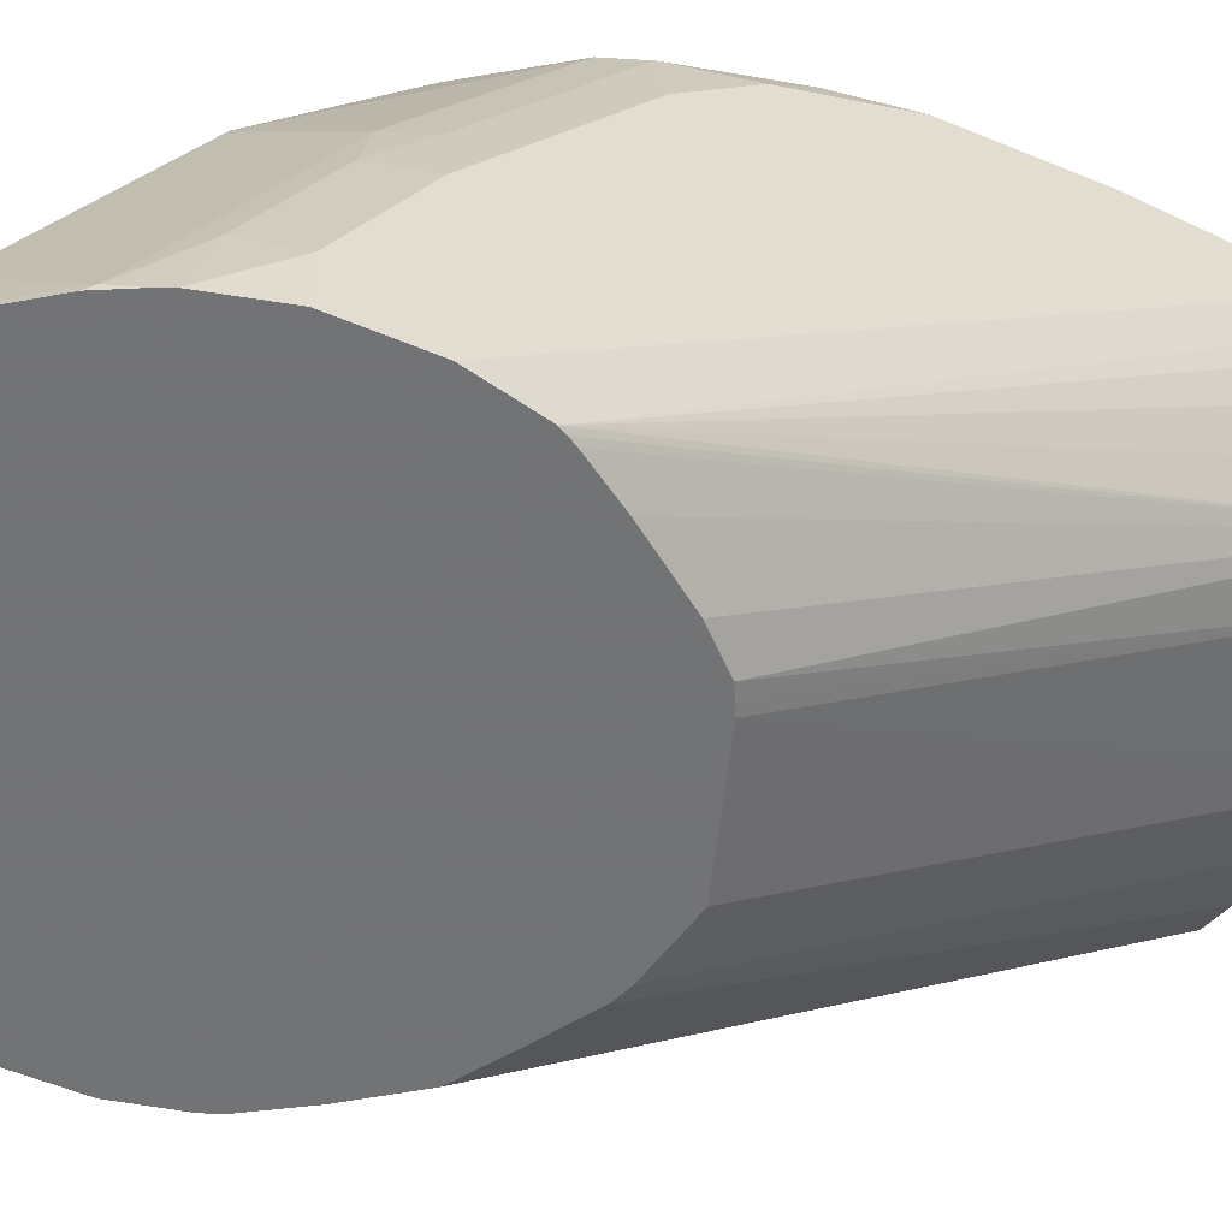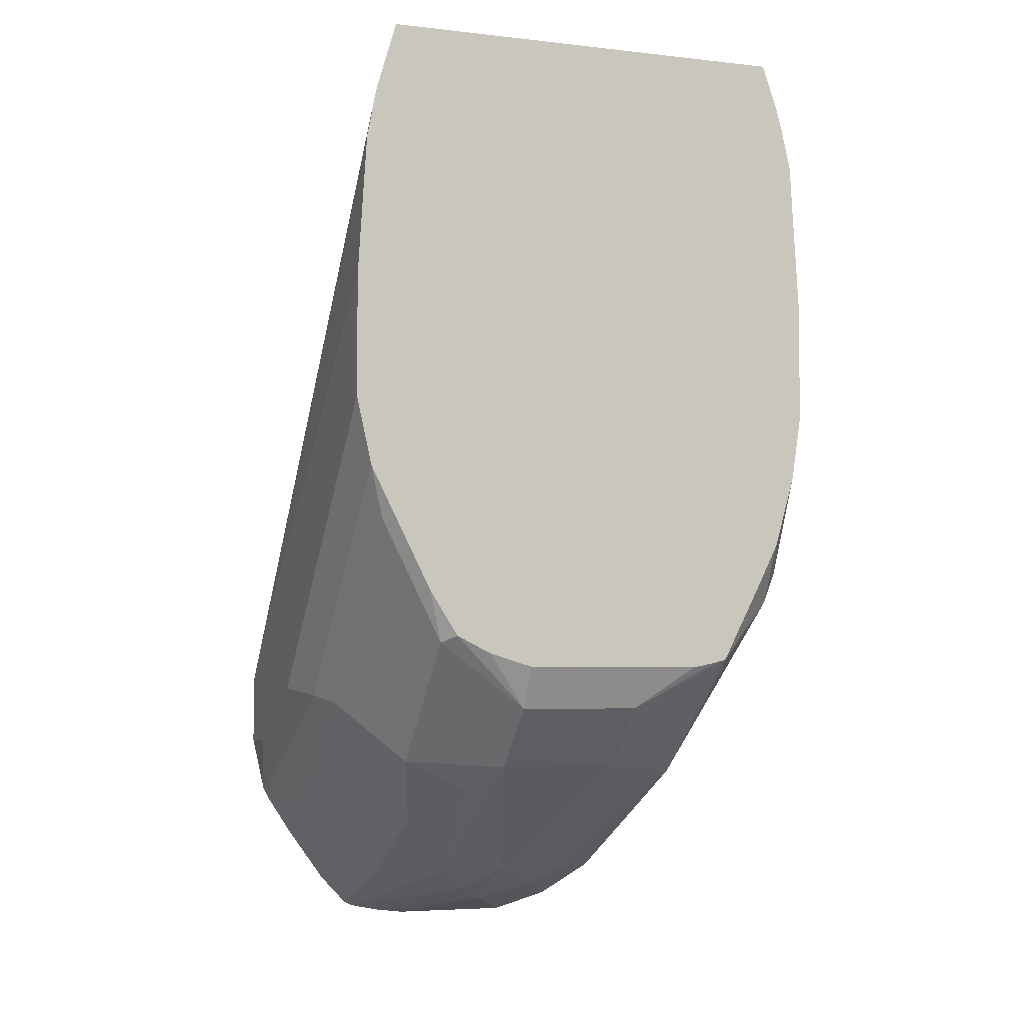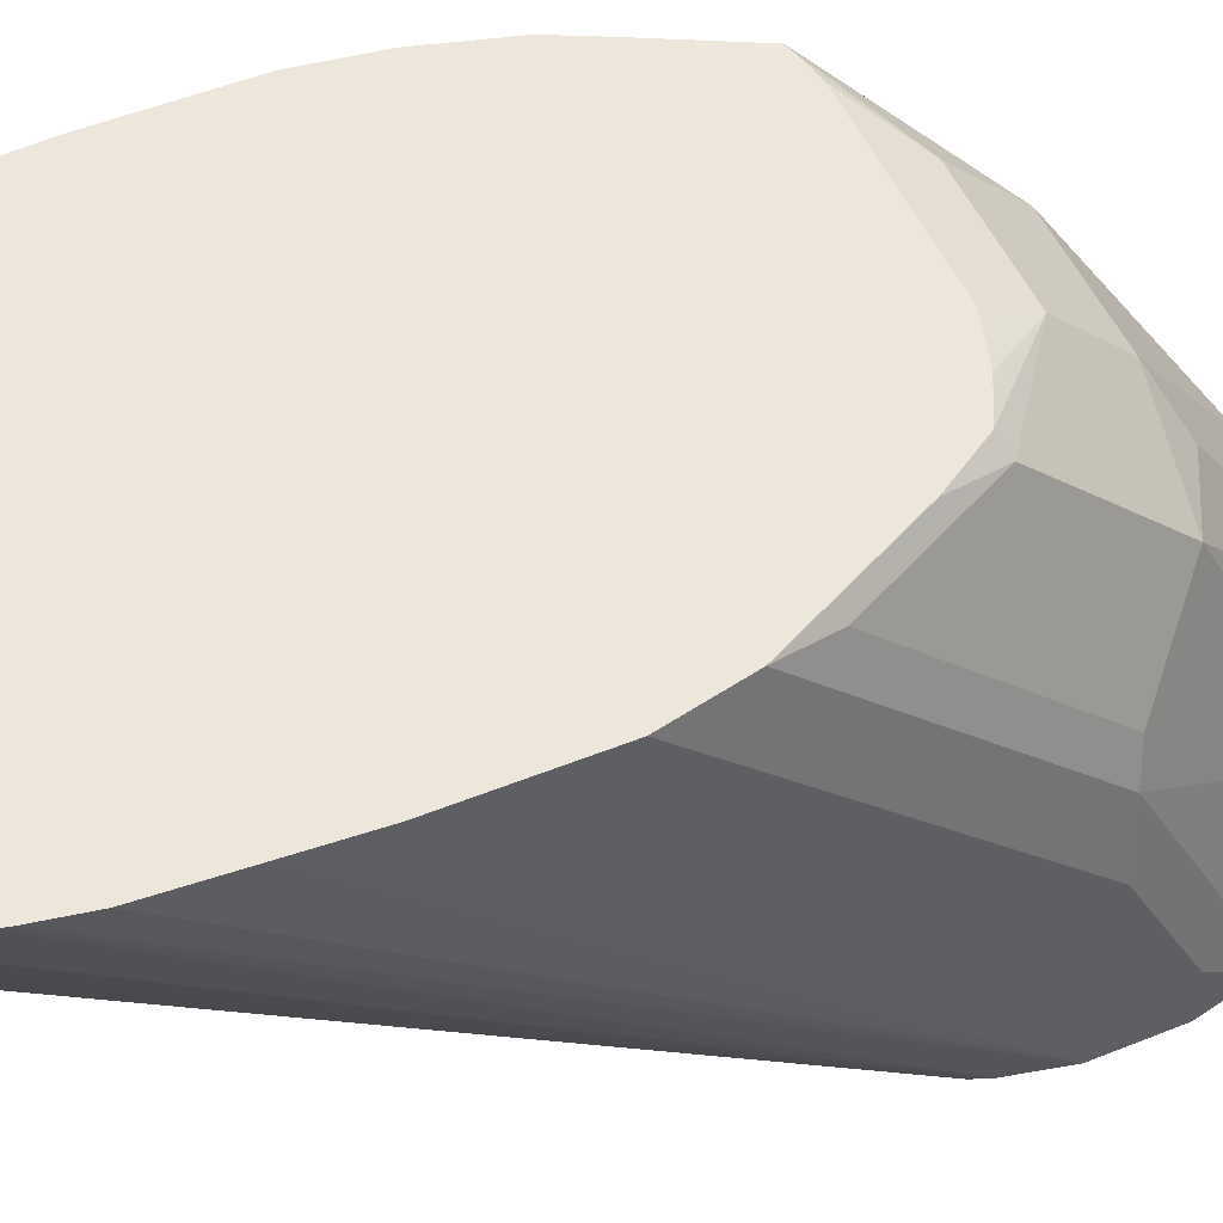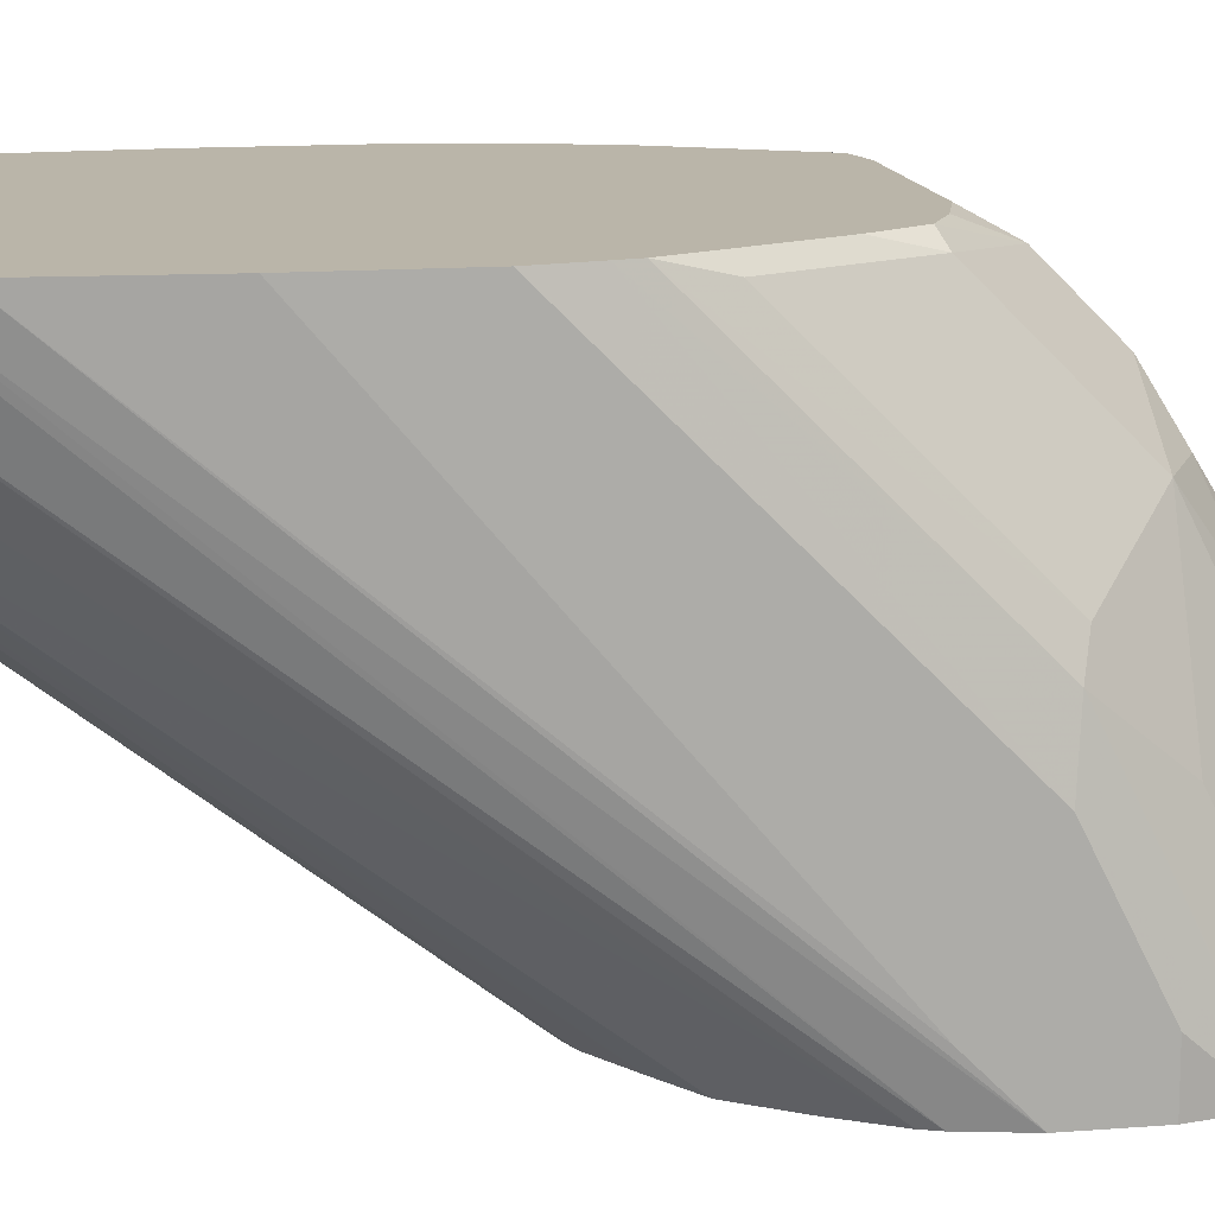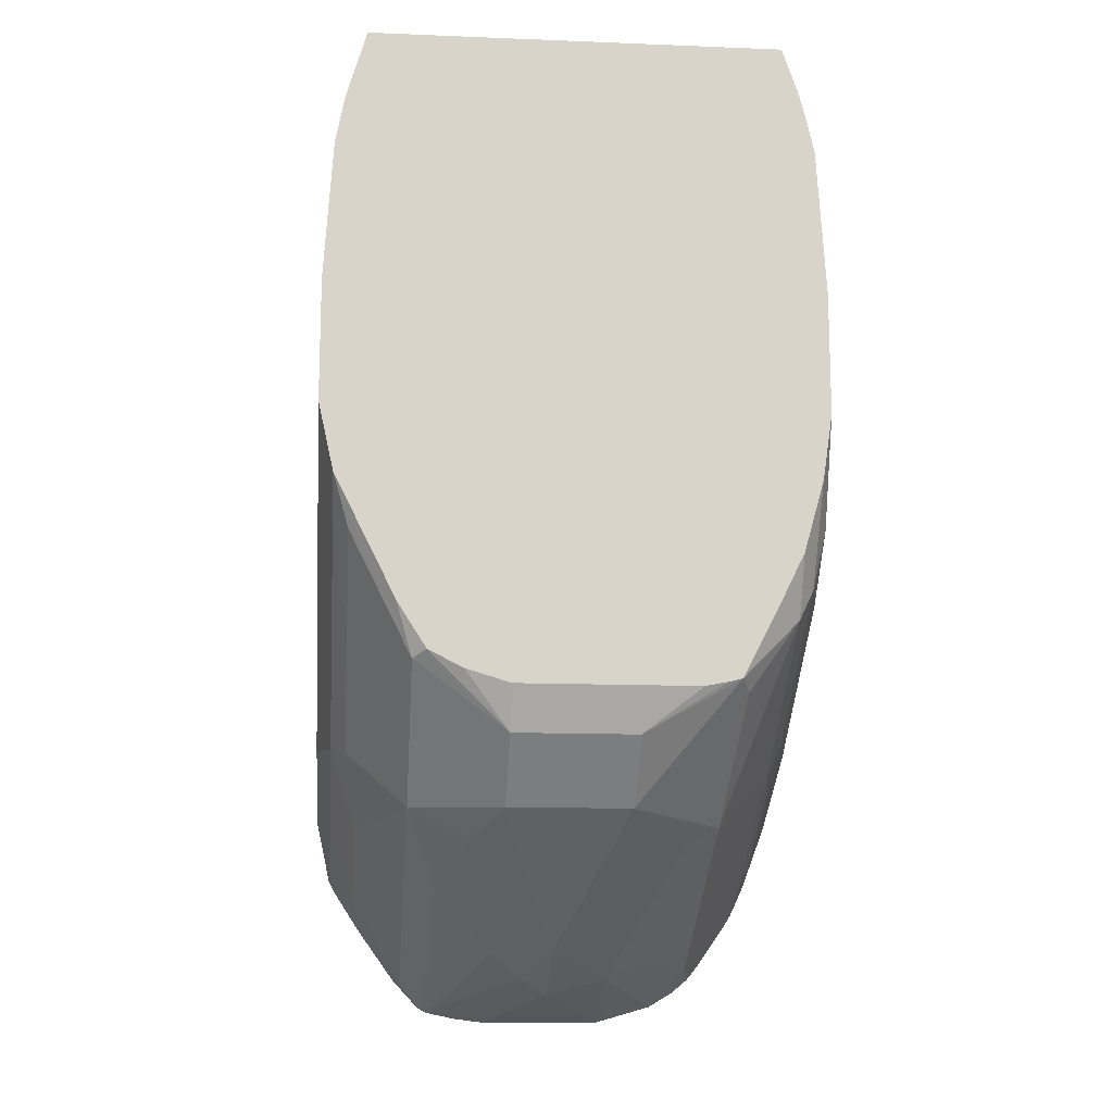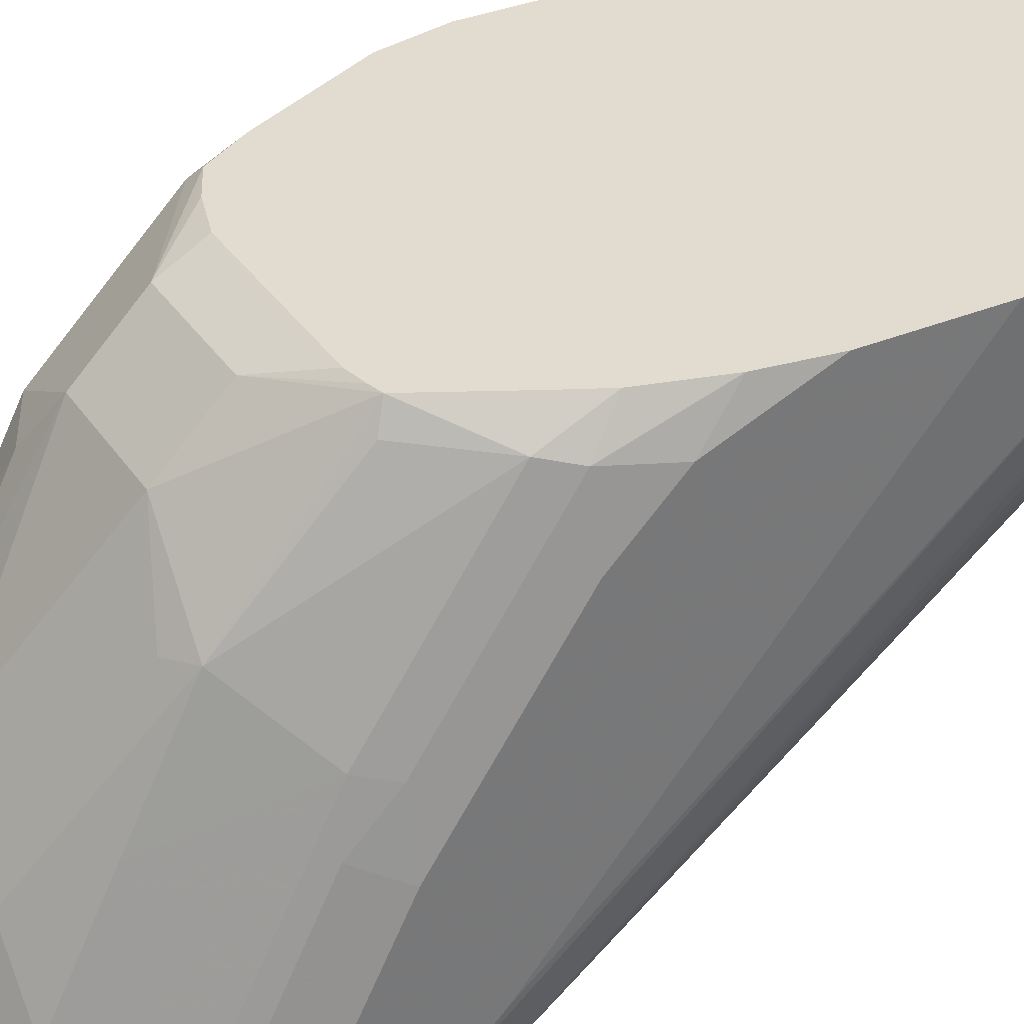
<metadata>
{"format":"obj","ext":"obj","renderer":"f3d","projection":"perspective","resolution":1024,"background":"white","views":[{"elev":-55.7,"azim":-113.7,"up":"+Y"},{"elev":-5.0,"azim":160.4,"up":"+Z"},{"elev":51.3,"azim":66.3,"up":"+Y"},{"elev":13.6,"azim":80.0,"up":"+Y"},{"elev":-13.8,"azim":175.0,"up":"+Z"},{"elev":34.5,"azim":-119.1,"up":"+Y"}]}
</metadata>
<code>
v 0.08334 0.5358 -0.6727
v 0.08334 0.5358 -0.7144
v 0.08202 0.5358 -0.6512
v 0.08334 0.3959 -0.7918
v 0.07961 0.5358 -0.7311
v 0.08334 0.4376 -0.8126
v 0.08037 0.5358 -0.6251
v 0.08334 0.3784 -0.8092
v 0.07812 0.5358 -0.7378
v 0.07812 0.4584 -0.8152
v 0.07812 0.4792 -0.7944
v 0.08334 0.3959 -0.8334
v 0.07897 0.3784 -0.8531
v 0.07762 0.5358 -0.6104
v 0.07944 0.3784 -0.7918
v 0.08334 0.3784 -0.8334
v 0.07292 0.4688 -0.8178
v 0.07292 0.5313 -0.7553
v 0.05208 0.5313 -0.797
v 0.05729 0.5358 -0.7794
v 0.07812 0.4167 -0.836
v 0.06944 0.4376 -0.8404
v 0.07784 0.3784 -0.8553
v 0.0768 0.5358 -0.6069
v 0.0775 0.3784 -0.7867
v 0.07032 0.5358 -0.5848
v 0.05208 0.5105 -0.8178
v 0.05208 0.4896 -0.8386
v 0.02084 0.5278 -0.8195
v 0.04758 0.5358 -0.7947
v 0.06944 0.3959 -0.8612
v 0.05208 0.3855 -0.8907
v 0.05208 0.448 -0.8595
v 0.07646 0.3784 -0.8577
v 0.06828 0.3784 -0.7714
v 0.06993 0.535 -0.5848
v 0.06287 0.5211 -0.5848
v 0.05556 0.507 -0.5848
v -0.06996 0.5358 -0.5848
v 0.02084 0.507 -0.8404
v 0.04167 0.4584 -0.8621
v 0.03125 0.4896 -0.849
v -0.02084 0.5278 -0.8195
v 0.02084 0.5358 -0.8051
v 0.03575 0.5358 -0.8006
v 0.04167 0.5358 -0.7977
v 0.06799 0.3784 -0.8707
v 0.05443 0.3784 -0.8895
v 0.04502 0.3784 -0.8995
v 0.05626 0.3784 -0.7542
v 0.05459 0.506 -0.5848
v -0.06282 0.5209 -0.5848
v -0.07517 0.5358 -0.6002
v -0.07897 0.3784 -0.7896
v 0.02084 0.4376 -0.8829
v 0 0.4445 -0.882
v -0.02084 0.507 -0.8404
v 0.04167 0.4167 -0.8829
v -0.05236 0.5358 -0.8024
v -0.04782 0.5358 -0.8036
v -0.04012 0.5358 -0.8051
v 0.04167 0.3784 -0.9012
v 0.04226 0.3784 -0.7446
v 0.04167 0.4995 -0.5848
v -0.05556 0.507 -0.5848
v -0.07739 0.5358 -0.6087
v -0.08334 0.3784 -0.8092
v -0.07784 0.3784 -0.7873
v 0.01041 0.4271 -0.8907
v 0 0.4167 -0.8959
v -0.02084 0.4193 -0.8907
v -0.04167 0.4818 -0.849
v -0.05208 0.4844 -0.8438
v -0.05556 0.5278 -0.8056
v -0.07292 0.5261 -0.7813
v -0.06644 0.5358 -0.7749
v 0.03162 0.3784 -0.9033
v 0.02677 0.3784 -0.7345
v 0.01938 0.4912 -0.5848
v -0.04167 0.4997 -0.5848
v -0.07646 0.3784 -0.785
v -0.06799 0.3784 -0.772
v -0.05443 0.3784 -0.7531
v -0.04502 0.3784 -0.7431
v -0.08037 0.5358 -0.6221
v -0.08334 0.3959 -0.7918
v -0.08334 0.3784 -0.8334
v 0.02084 0.3784 -0.9047
v -0.02084 0.3784 -0.9047
v -0.0239 0.3784 -0.9039
v -0.04167 0.3784 -0.8988
v -0.04167 0.3985 -0.8907
v -0.03125 0.4219 -0.8855
v -0.05208 0.4428 -0.8647
v -0.07292 0.4636 -0.823
v -0.07812 0.5235 -0.7709
v -0.07319 0.5358 -0.761
v 0.02084 0.3784 -0.7321
v 0 0.4889 -0.5848
v 0 0.3784 -0.7276
v -0.007179 0.4907 -0.5848
v -0.04167 0.3784 -0.7414
v -0.03831 0.3784 -0.7398
v -0.08334 0.5358 -0.6727
v -0.08334 0.3959 -0.8334
v -0.07833 0.3784 -0.8534
v -0.05032 0.3784 -0.8936
v -0.05208 0.4011 -0.8855
v -0.07292 0.3803 -0.8647
v -0.07812 0.461 -0.8126
v -0.07639 0.4445 -0.8265
v -0.08334 0.4376 -0.8126
v -0.08334 0.5 -0.7709
v -0.08334 0.5209 -0.7501
v -0.08001 0.5358 -0.7368
v -0.08334 0.5358 -0.7144
v -0.07639 0.4028 -0.8473
v -0.07807 0.3784 -0.8541
v -0.05556 0.3784 -0.889
v -0.05556 0.382 -0.889
v -0.07168 0.3784 -0.8671
v -0.07292 0.3784 -0.8647
v -0.07664 0.3784 -0.8572
v -0.06013 0.3784 -0.8837
f 57 72 73
f 56 72 57
f 56 71 72
f 56 70 71
f 55 69 56
f 54 68 65
f 55 62 69
f 55 58 62
f 54 66 67
f 57 73 59
f 56 69 70
f 59 74 75
f 67 86 104
f 59 73 74
f 62 77 69
f 63 64 78
f 64 79 78
f 65 68 81
f 65 81 82
f 65 82 83
f 65 83 84
f 65 84 80
f 66 85 67
f 67 85 86
f 67 104 116
f 59 75 76
f 53 66 54
f 39 54 52
f 51 64 63
f 29 61 44
f 67 116 114
f 29 43 61
f 29 44 45
f 29 45 46
f 29 46 30
f 29 40 57
f 29 57 43
f 31 34 47
f 31 47 32
f 32 47 48
f 32 48 49
f 32 49 33
f 52 54 65
f 33 49 41
f 38 51 50
f 39 53 54
f 40 42 55
f 40 55 56
f 40 56 57
f 41 49 58
f 41 58 55
f 41 55 42
f 43 59 60
f 43 60 61
f 43 57 59
f 49 62 58
f 50 51 63
f 35 38 50
f 67 114 113
f 91 108 92
f 67 112 105
f 95 109 111
f 95 111 110
f 96 110 112
f 96 112 113
f 96 113 114
f 96 114 115
f 96 115 97
f 99 101 103
f 99 103 100
f 105 112 111
f 105 111 117
f 105 117 118
f 105 118 106
f 107 119 120
f 107 120 108
f 108 120 109
f 109 120 121
f 109 121 122
f 109 122 123
f 109 123 118
f 109 118 117
f 109 117 111
f 110 111 112
f 114 116 115
f 119 124 120
f 120 124 121
f 28 42 40
f 94 109 95
f 94 108 109
f 93 108 94
f 92 108 93
f 67 105 87
f 69 77 70
f 70 77 88
f 70 88 89
f 70 89 71
f 71 89 90
f 71 90 91
f 71 91 92
f 71 92 93
f 71 93 72
f 72 93 73
f 73 93 94
f 73 94 95
f 67 113 112
f 73 95 75
f 75 96 97
f 75 97 76
f 75 95 110
f 75 110 96
f 78 79 98
f 79 99 100
f 79 100 98
f 80 84 102
f 80 102 103
f 80 103 101
f 85 104 86
f 87 105 106
f 91 107 108
f 73 75 74
f 28 41 42
f 8 124 119
f 27 28 40
f 3 7 4
f 4 7 8
f 5 6 10
f 5 10 11
f 5 11 9
f 6 12 13
f 6 13 10
f 7 14 8
f 8 14 15
f 8 15 25
f 8 25 35
f 8 35 50
f 2 6 5
f 8 50 63
f 8 78 98
f 8 98 100
f 8 100 103
f 8 103 102
f 8 102 84
f 8 84 83
f 8 83 82
f 8 82 81
f 8 81 68
f 8 68 54
f 8 54 67
f 8 67 87
f 8 63 78
f 1 6 2
f 1 12 6
f 1 16 12
f 28 33 41
f 1 2 5
f 1 5 9
f 1 20 30
f 1 30 46
f 1 46 45
f 1 45 44
f 1 44 61
f 1 61 60
f 1 60 59
f 1 59 76
f 1 76 97
f 1 97 115
f 1 115 116
f 1 116 104
f 1 104 85
f 1 85 66
f 1 66 53
f 1 53 39
f 1 39 26
f 1 26 24
f 1 24 14
f 1 14 7
f 1 7 3
f 1 3 4
f 1 4 8
f 1 8 16
f 8 87 106
f 8 106 118
f 1 9 20
f 8 123 122
f 17 28 27
f 18 27 19
f 19 27 40
f 19 40 29
f 19 29 30
f 19 30 20
f 21 23 31
f 21 31 22
f 22 31 32
f 22 32 33
f 22 33 28
f 23 34 31
f 25 26 36
f 25 36 37
f 25 37 38
f 25 38 35
f 26 39 52
f 26 52 65
f 26 65 80
f 26 80 101
f 26 101 99
f 26 99 79
f 26 79 64
f 26 64 51
f 26 38 37
f 26 37 36
f 8 118 123
f 17 22 28
f 17 27 18
f 26 51 38
f 15 24 26
f 15 26 25
f 8 121 124
f 8 107 91
f 8 91 90
f 8 90 89
f 8 89 88
f 8 88 77
f 8 77 62
f 8 62 49
f 8 49 48
f 8 48 47
f 8 47 34
f 8 34 23
f 8 119 107
f 8 13 16
f 14 24 15
f 8 23 13
f 13 23 21
f 12 16 13
f 10 22 17
f 10 21 22
f 8 122 121
f 10 17 11
f 9 19 20
f 9 11 17
f 9 18 19
f 9 17 18
f 10 13 21

</code>
